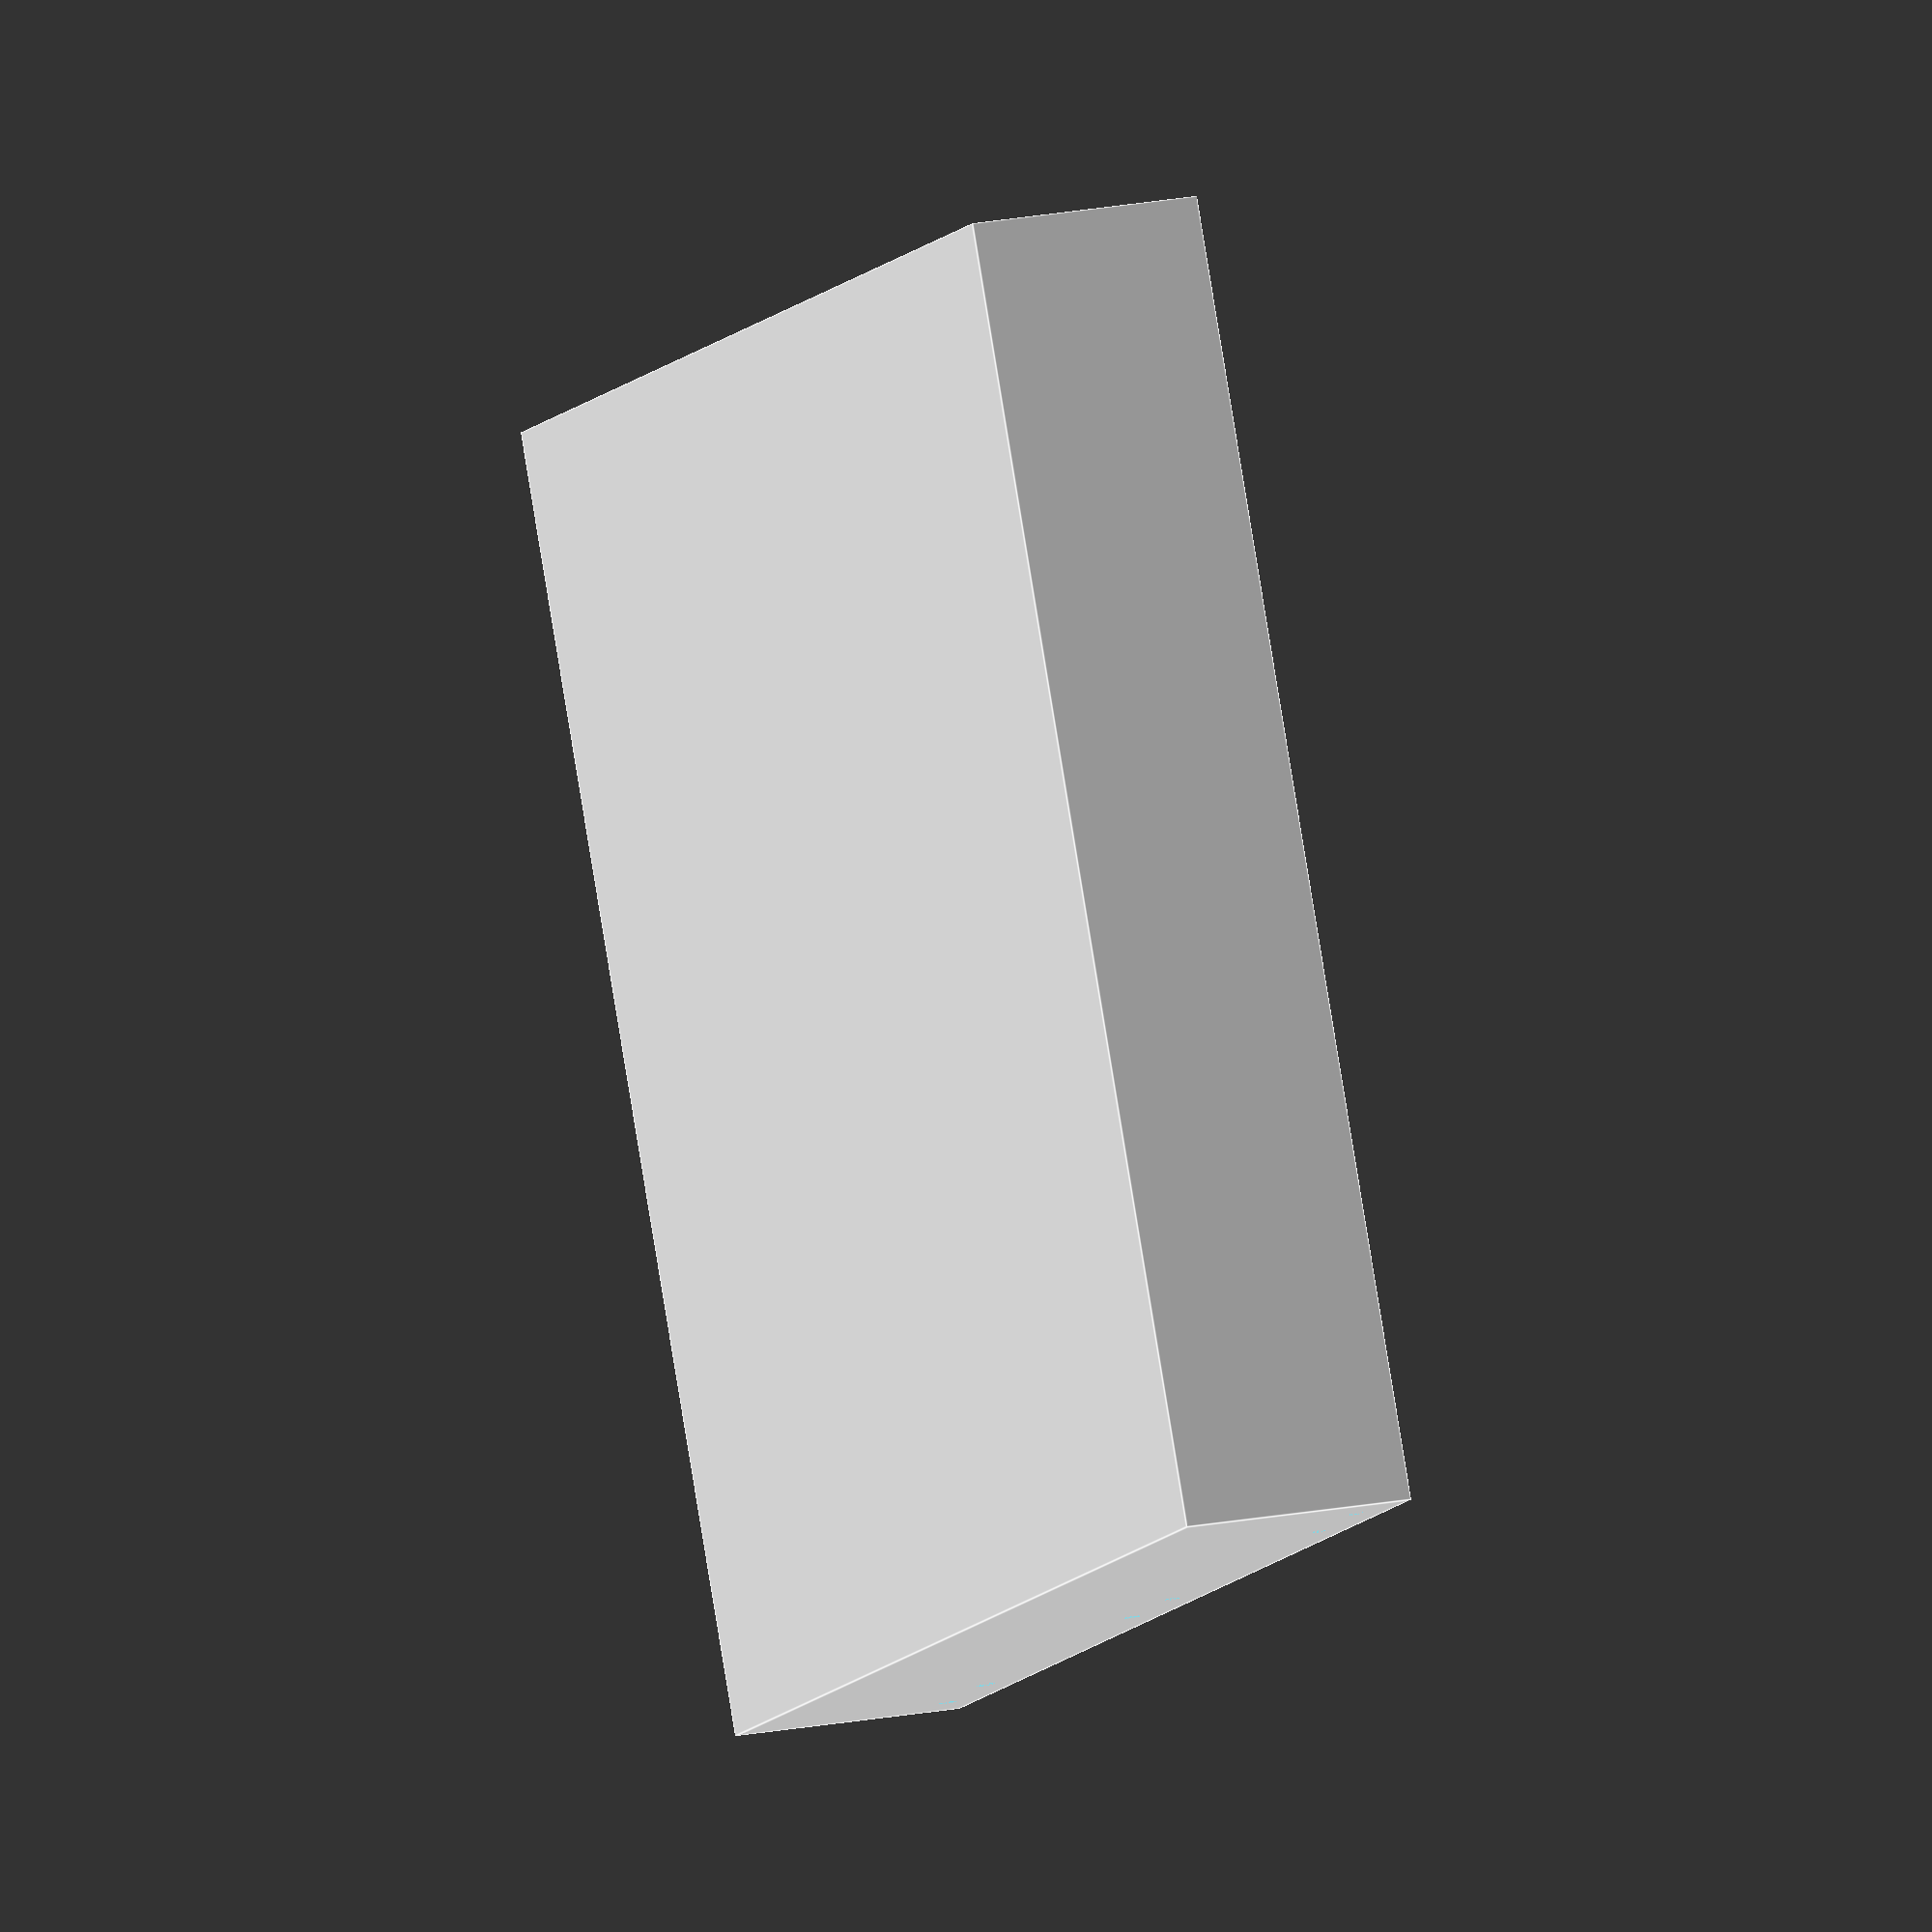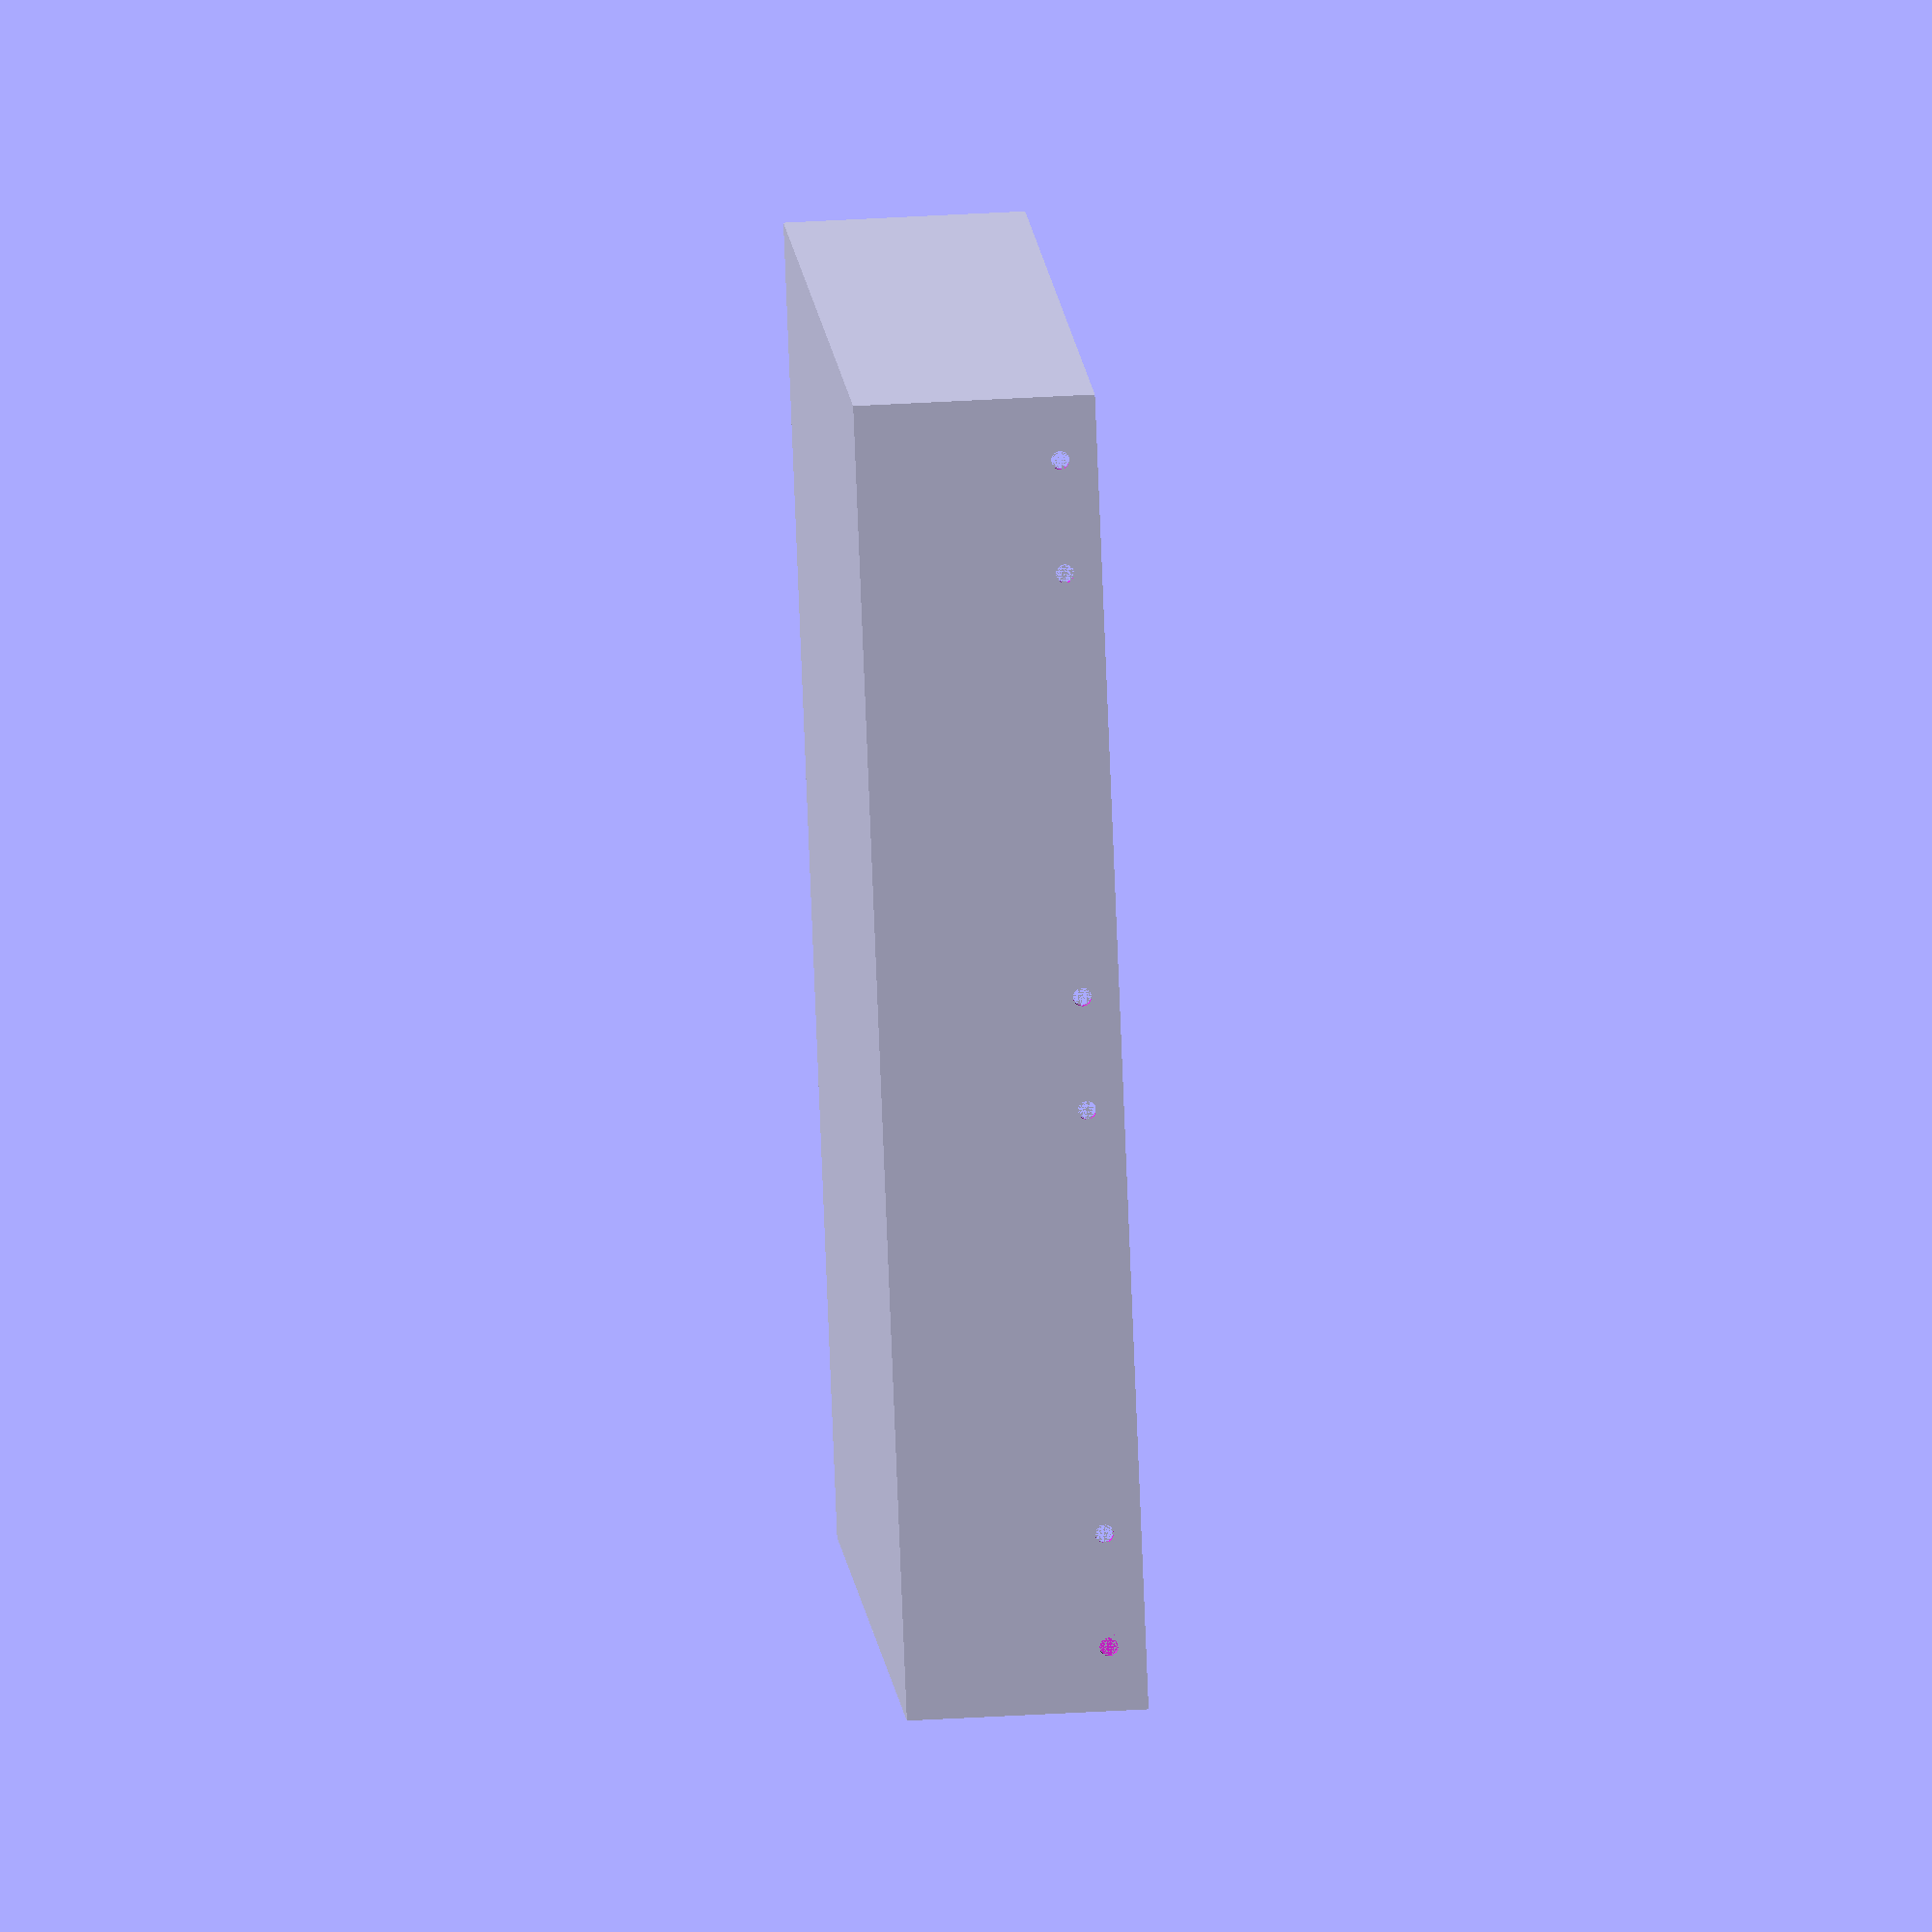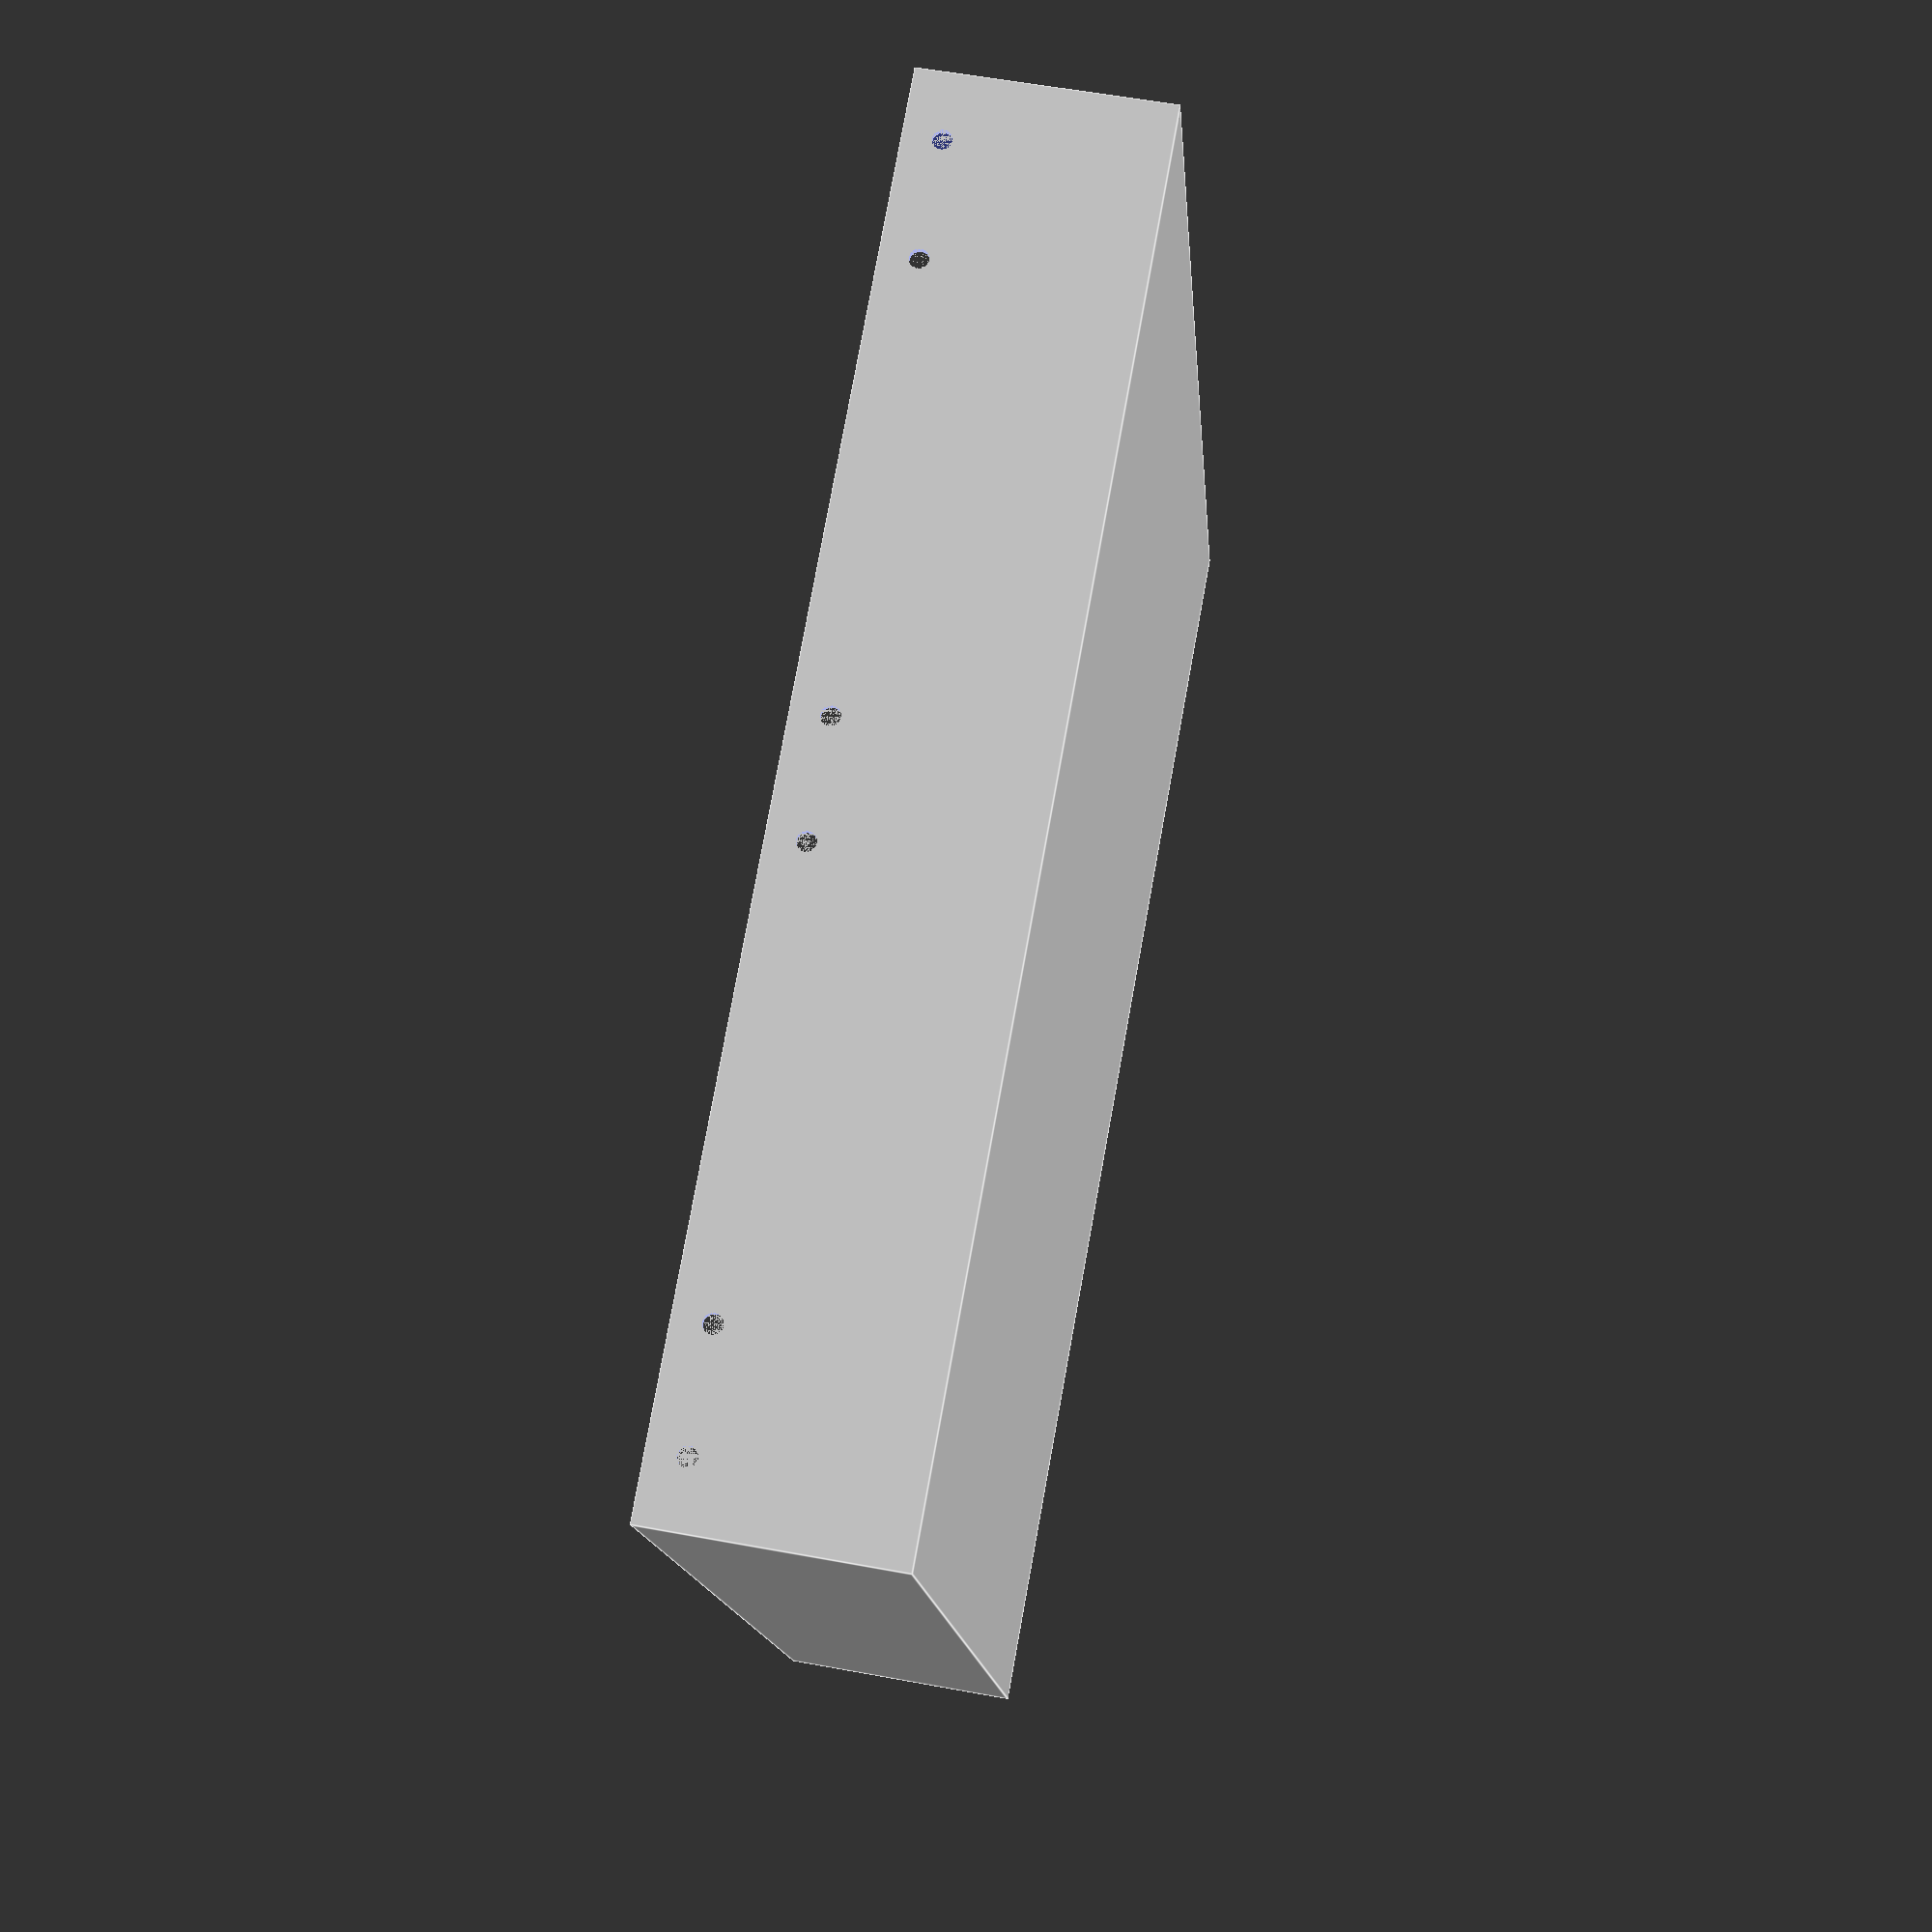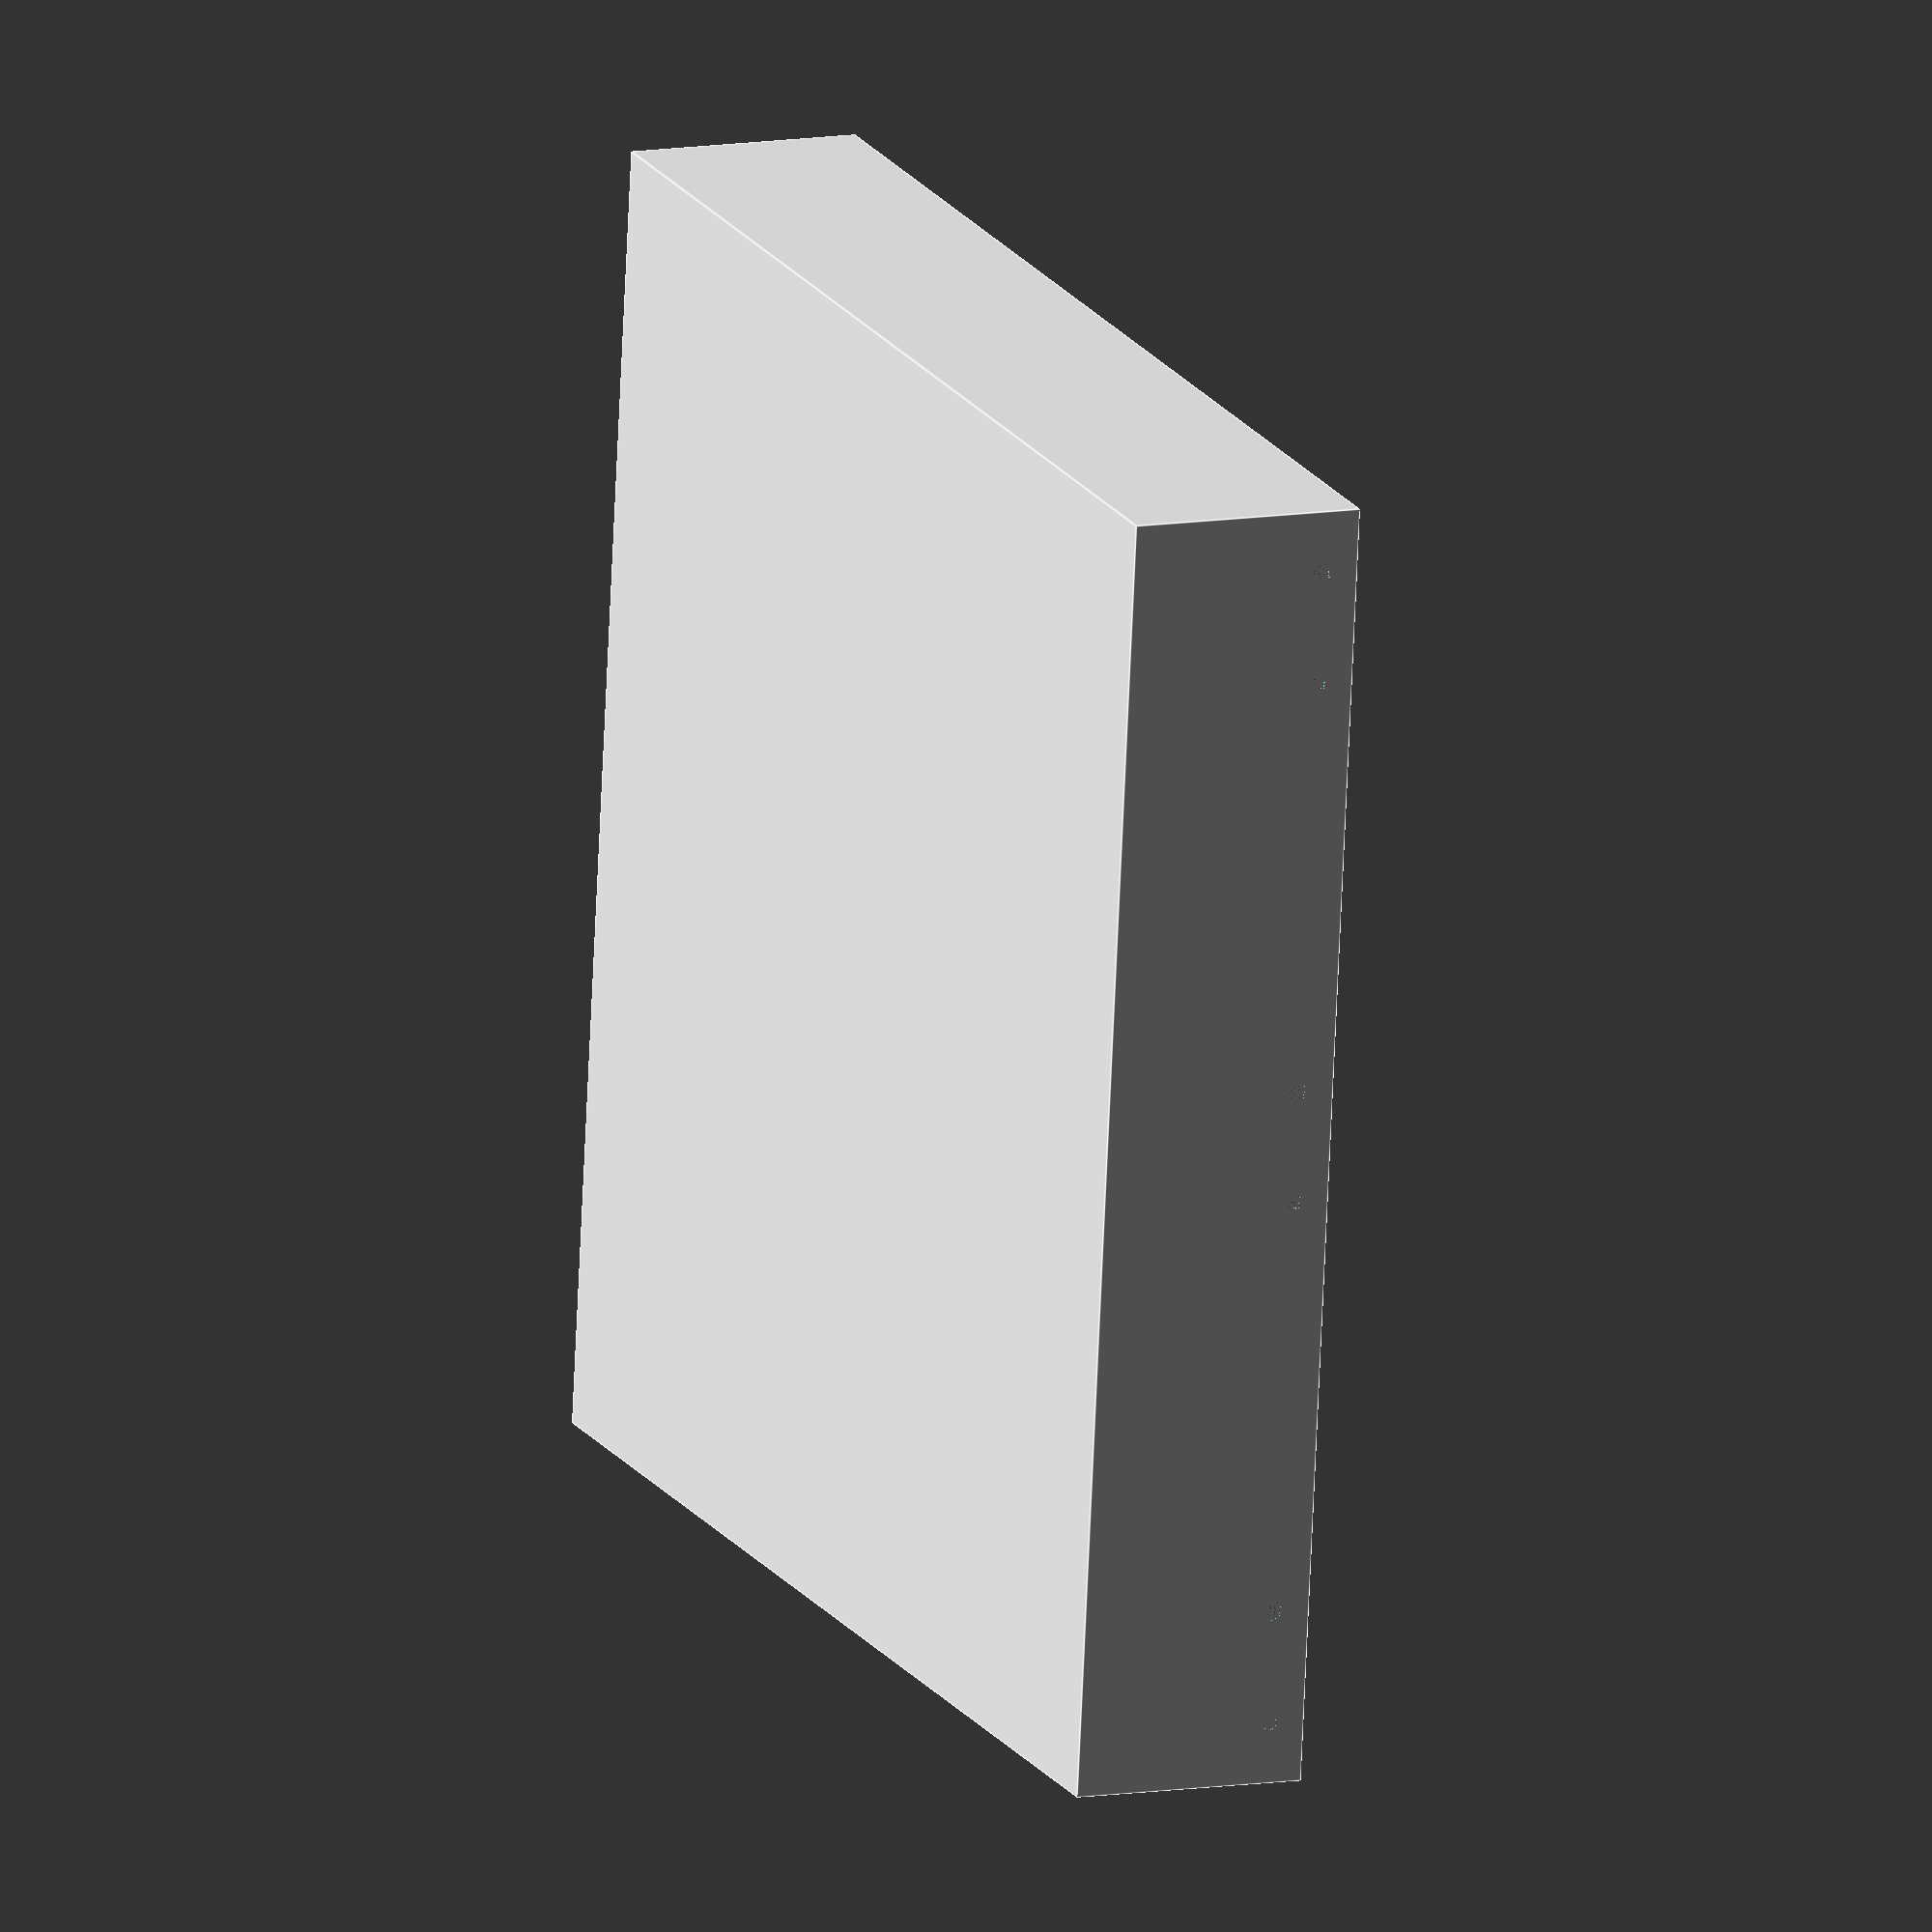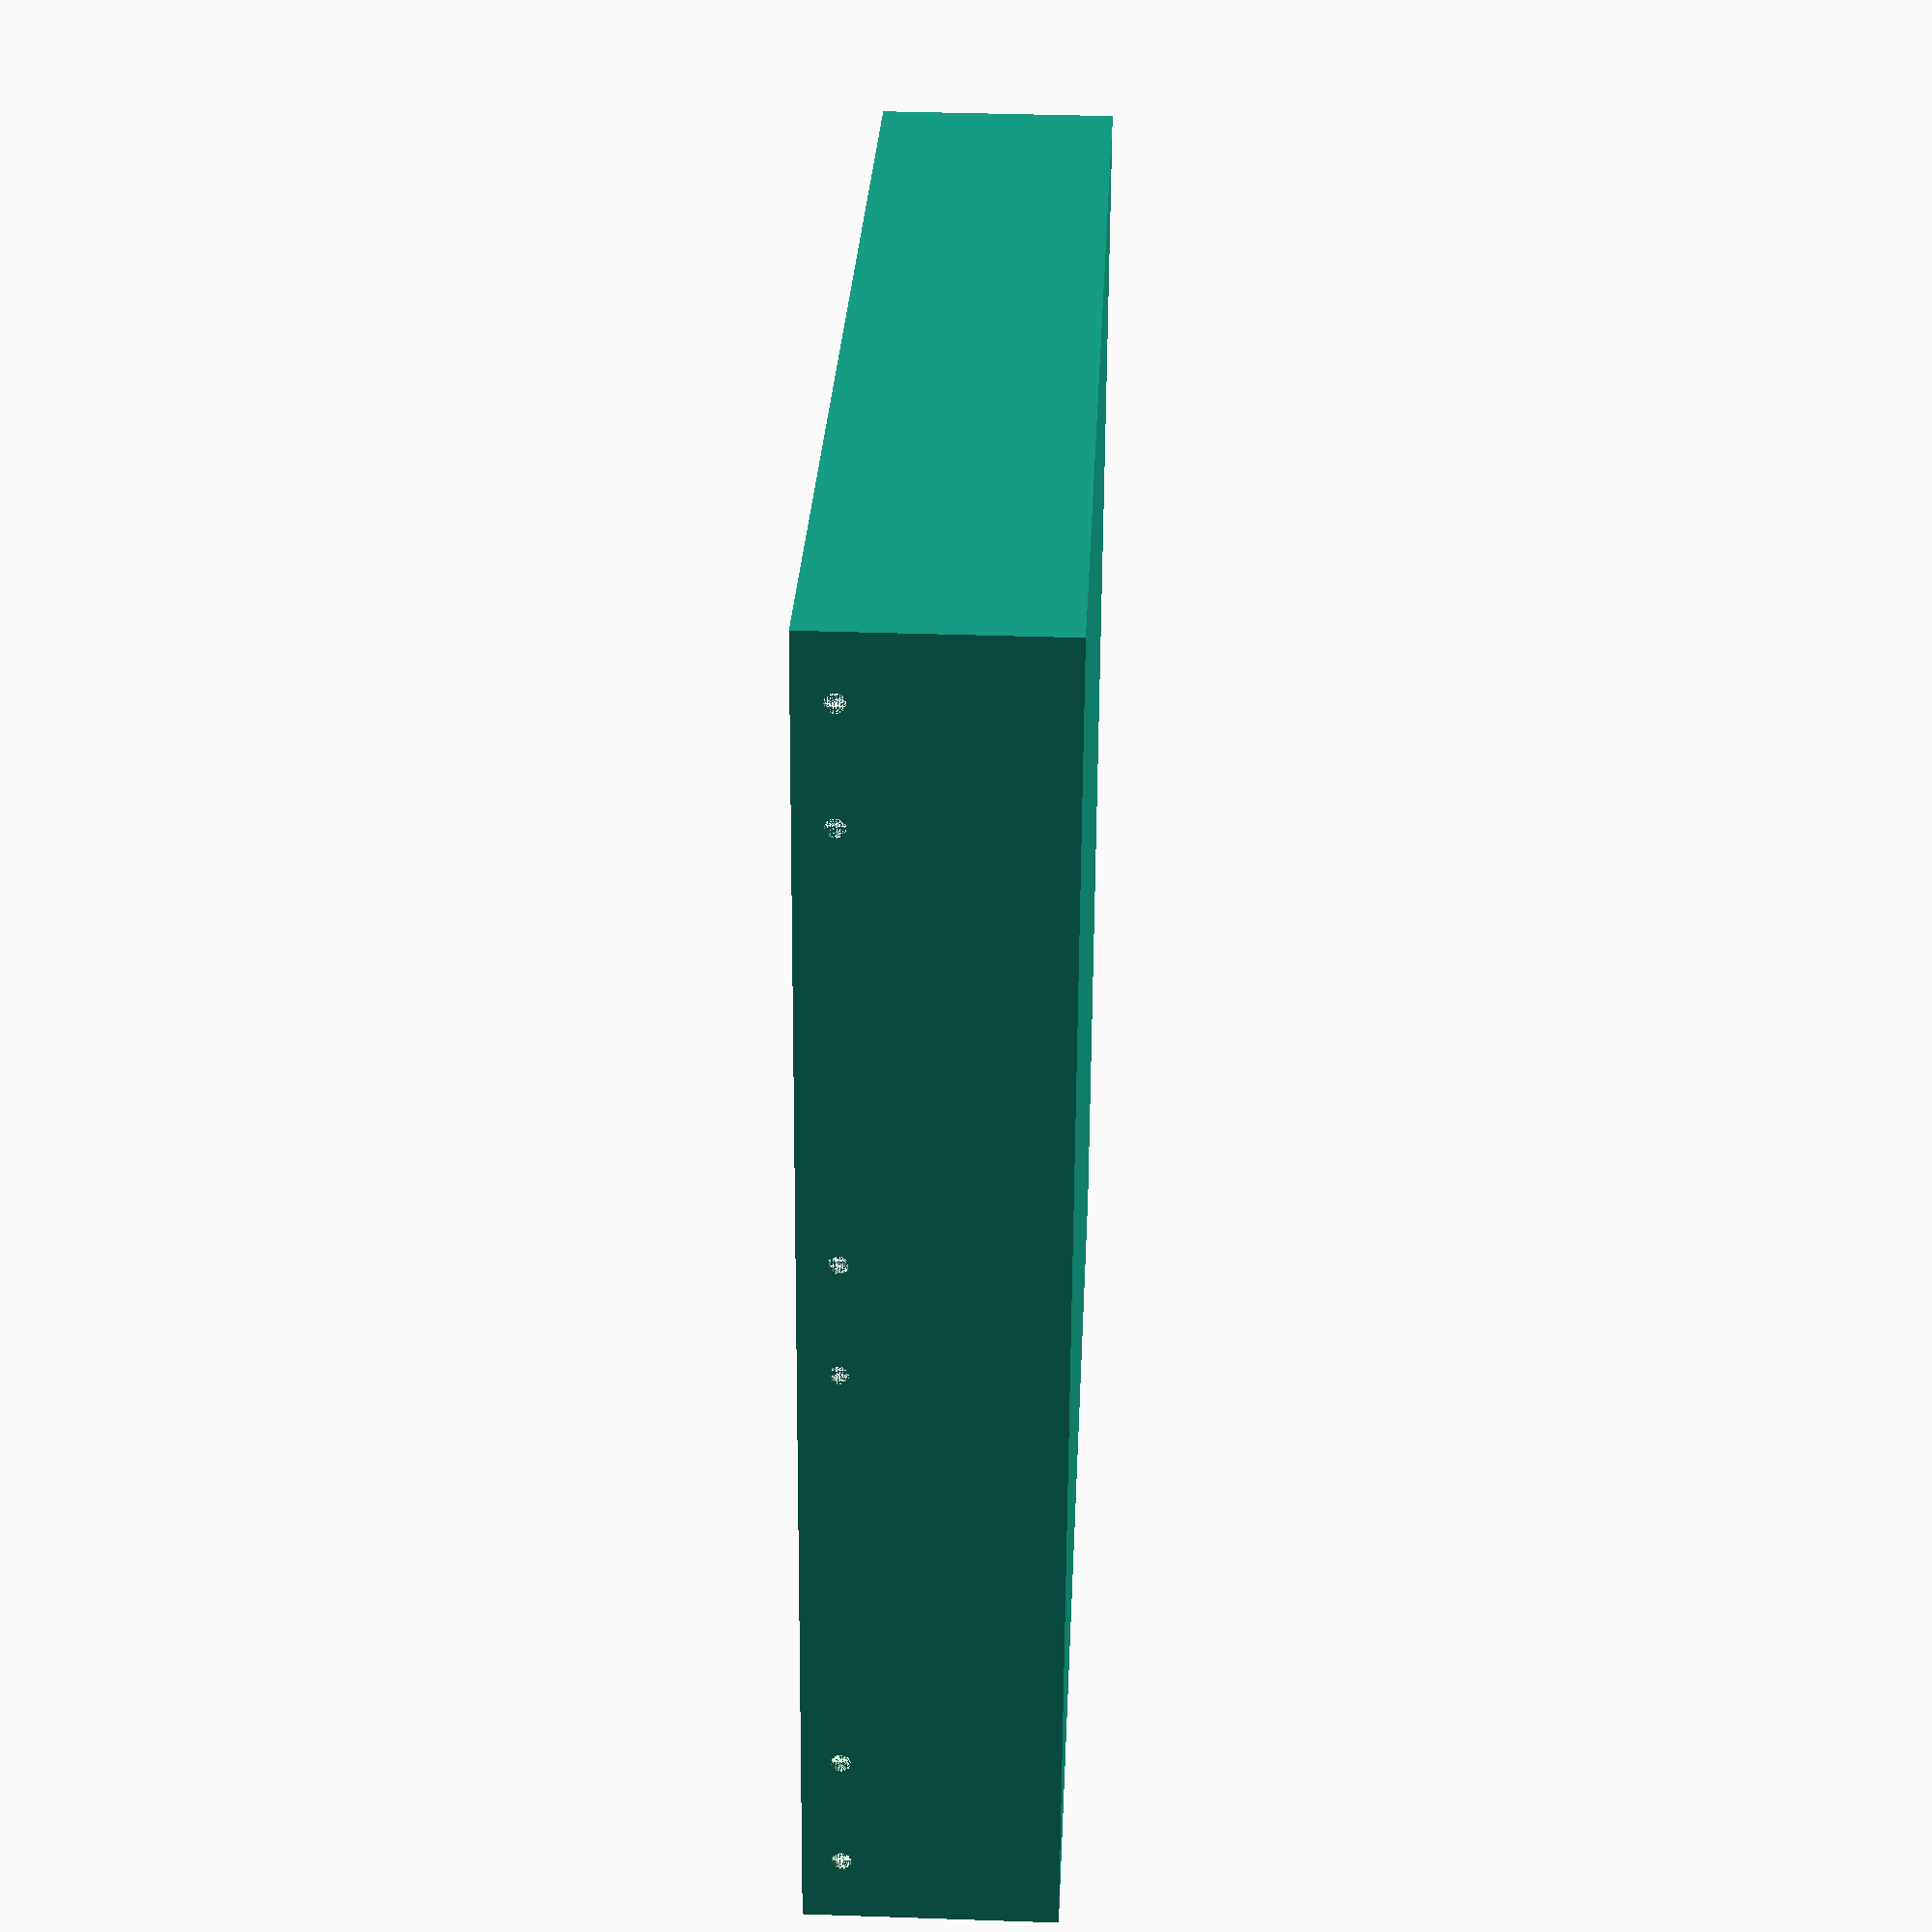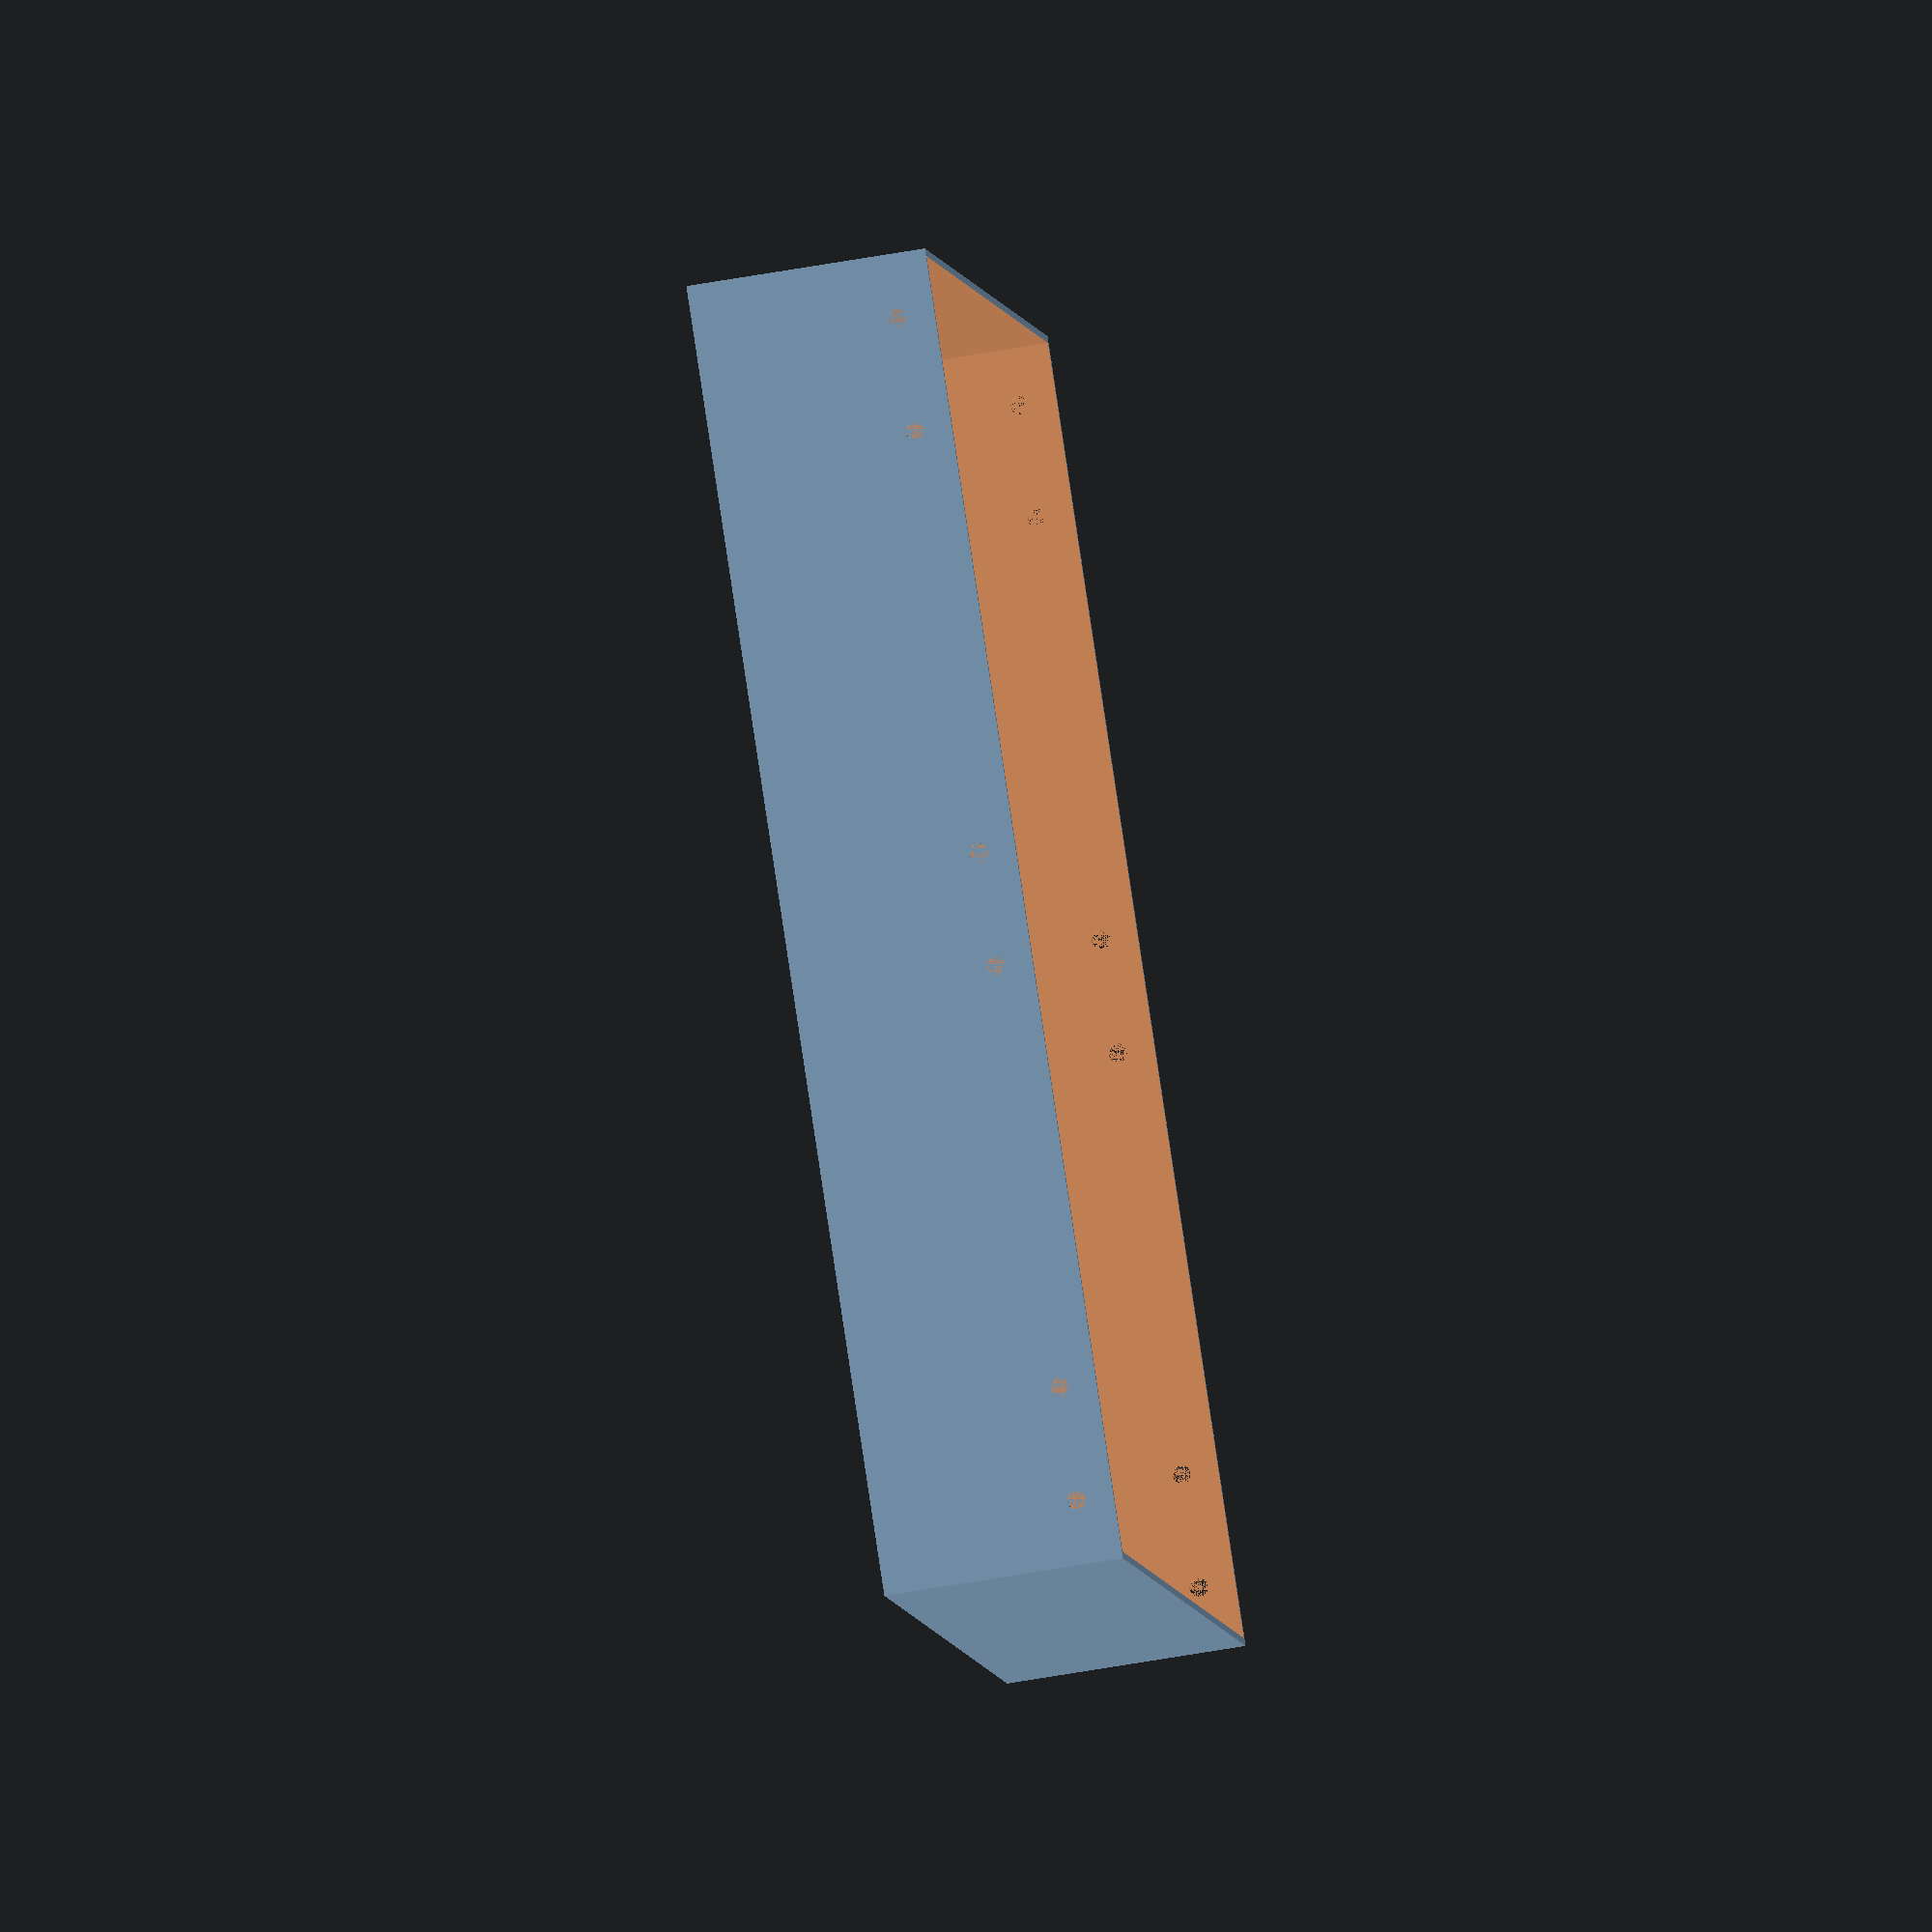
<openscad>
smoothness = 1000;

internal_z_height = 38;

body_width = 214.6;
body_height = 214.6;

horizontal_thickness = 1.12;
vertical_thickness = 1.2;

bolt_hole_radius = 1.5;
distance_between_bolt_holes = 20 - bolt_hole_radius;
bolt_hole_z_height = 32;
bolt_distance_from_wall = 7;
    
module body_frame() {    
    translate([0,0, (internal_z_height + horizontal_thickness) / 2])
    difference(){
        cube([body_width, body_height, internal_z_height + horizontal_thickness], center=true);
        
        translate([0,0,horizontal_thickness])
            cube([body_width-(vertical_thickness*2), body_height-(vertical_thickness*2), internal_z_height], center=true);
    }
}

module bolt_hole_pair(y,z){
    translate([-body_width/2, y + (distance_between_bolt_holes / 2), horizontal_thickness + z])
        rotate([0,90,0])
            cylinder(r=bolt_hole_radius, h = body_width, $fn=smoothness);
    
    translate([-body_width/2, y - (distance_between_bolt_holes / 2), horizontal_thickness + z])
        rotate([0,90,0])
            cylinder(r=bolt_hole_radius, h = body_width, $fn=smoothness);
}

module bolt_holes(){
    bolt_hole_pair(distance_between_bolt_holes + vertical_thickness - (body_height / 2), bolt_hole_z_height);
    bolt_hole_pair(0, bolt_hole_z_height);
    bolt_hole_pair((body_height / 2) - distance_between_bolt_holes - vertical_thickness, bolt_hole_z_height);
}

module main_body() {
    difference(){
        body_frame();
        
        bolt_holes();
    }
}

main_body();
</openscad>
<views>
elev=342.5 azim=295.4 roll=247.9 proj=o view=edges
elev=134.4 azim=217.6 roll=273.8 proj=o view=solid
elev=123.8 azim=111.1 roll=79.0 proj=p view=edges
elev=349.5 azim=173.3 roll=247.5 proj=o view=edges
elev=141.7 azim=170.0 roll=87.5 proj=p view=wireframe
elev=62.4 azim=301.8 roll=280.1 proj=o view=solid
</views>
